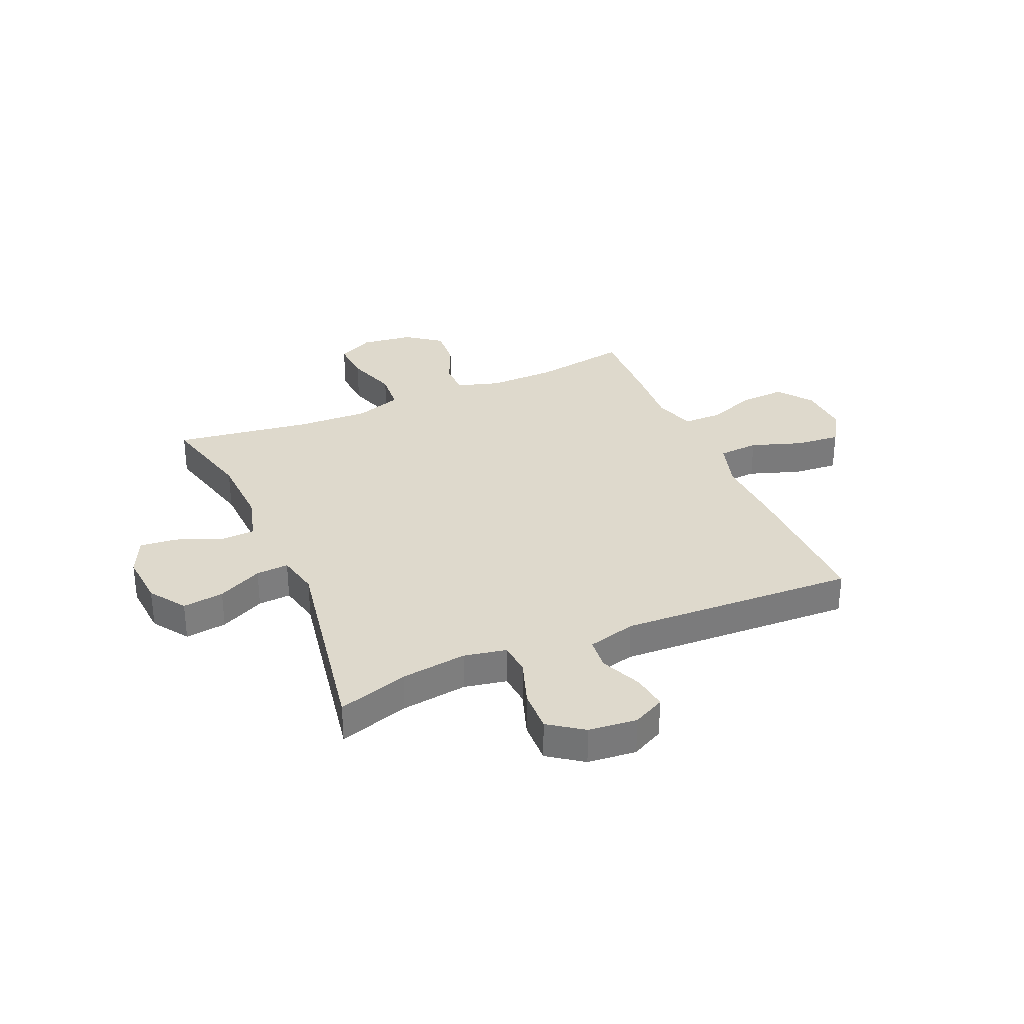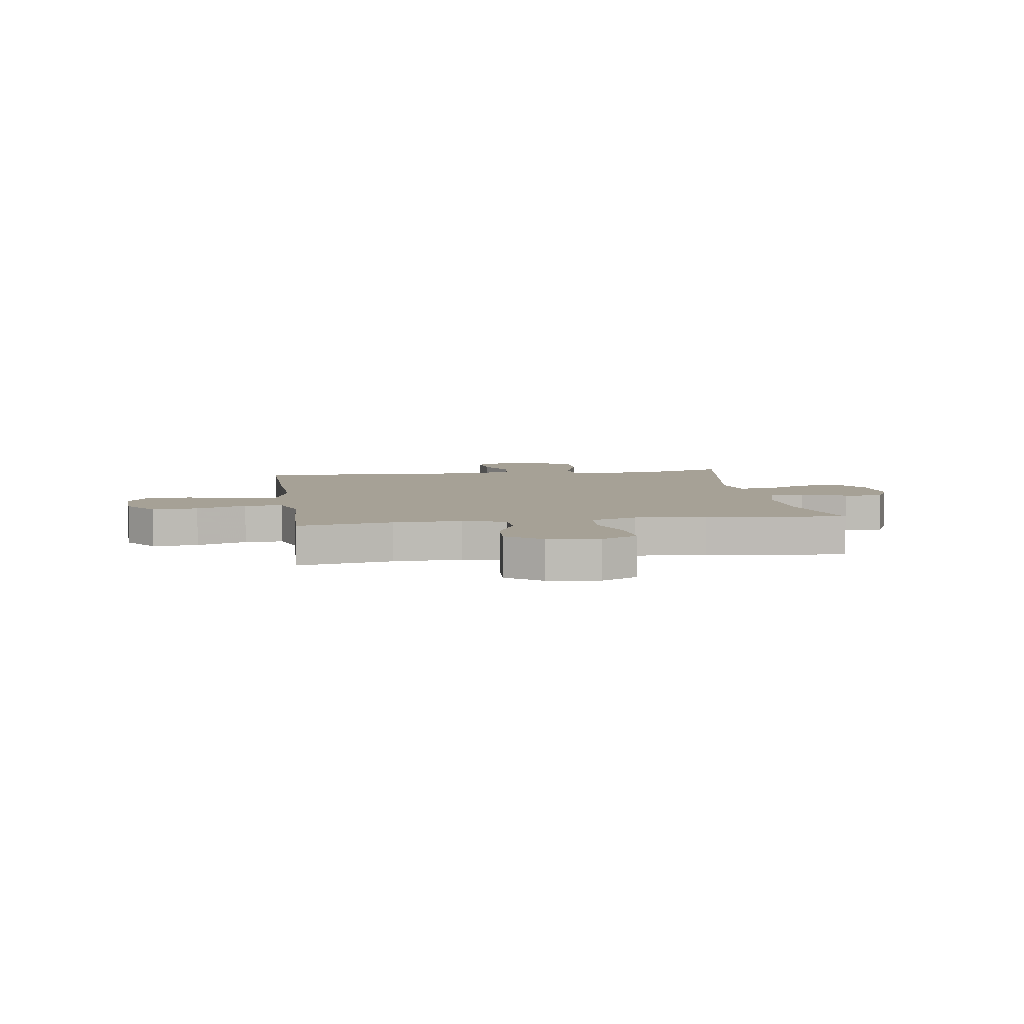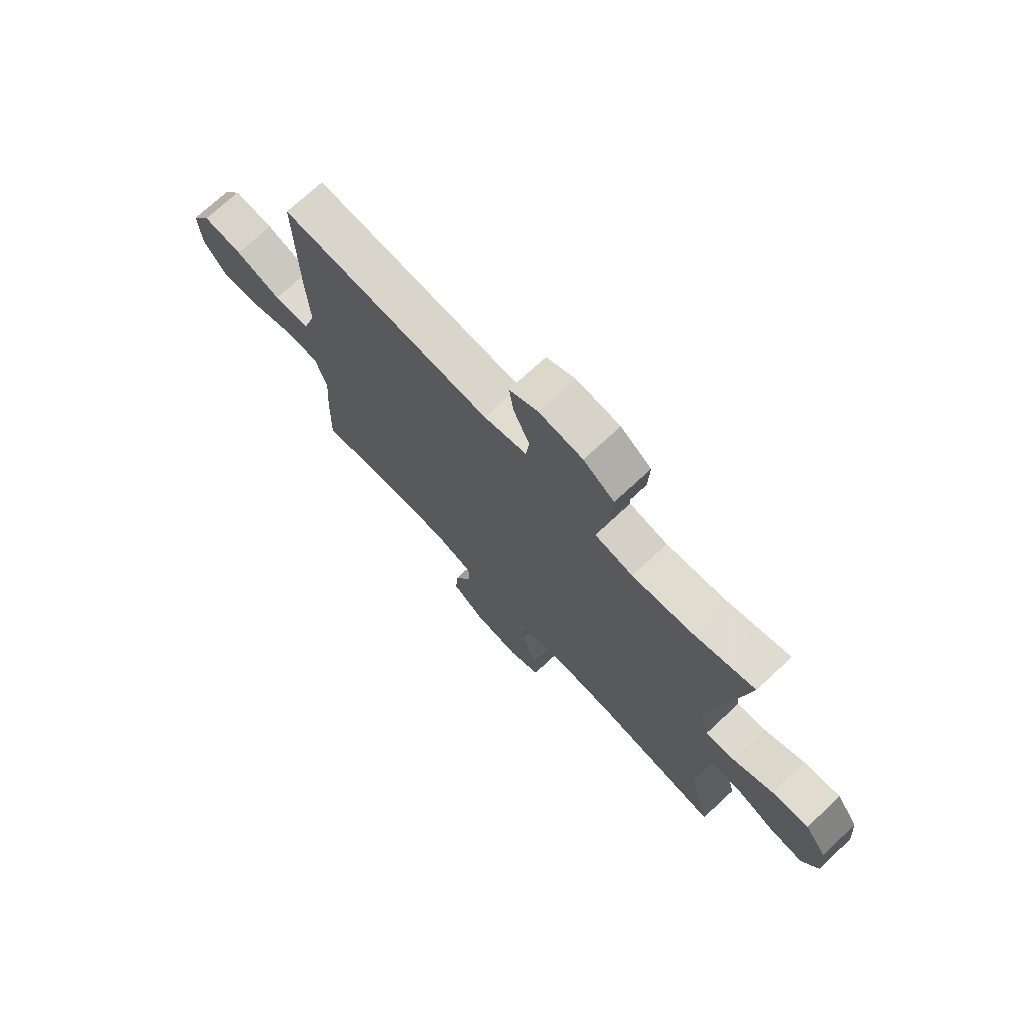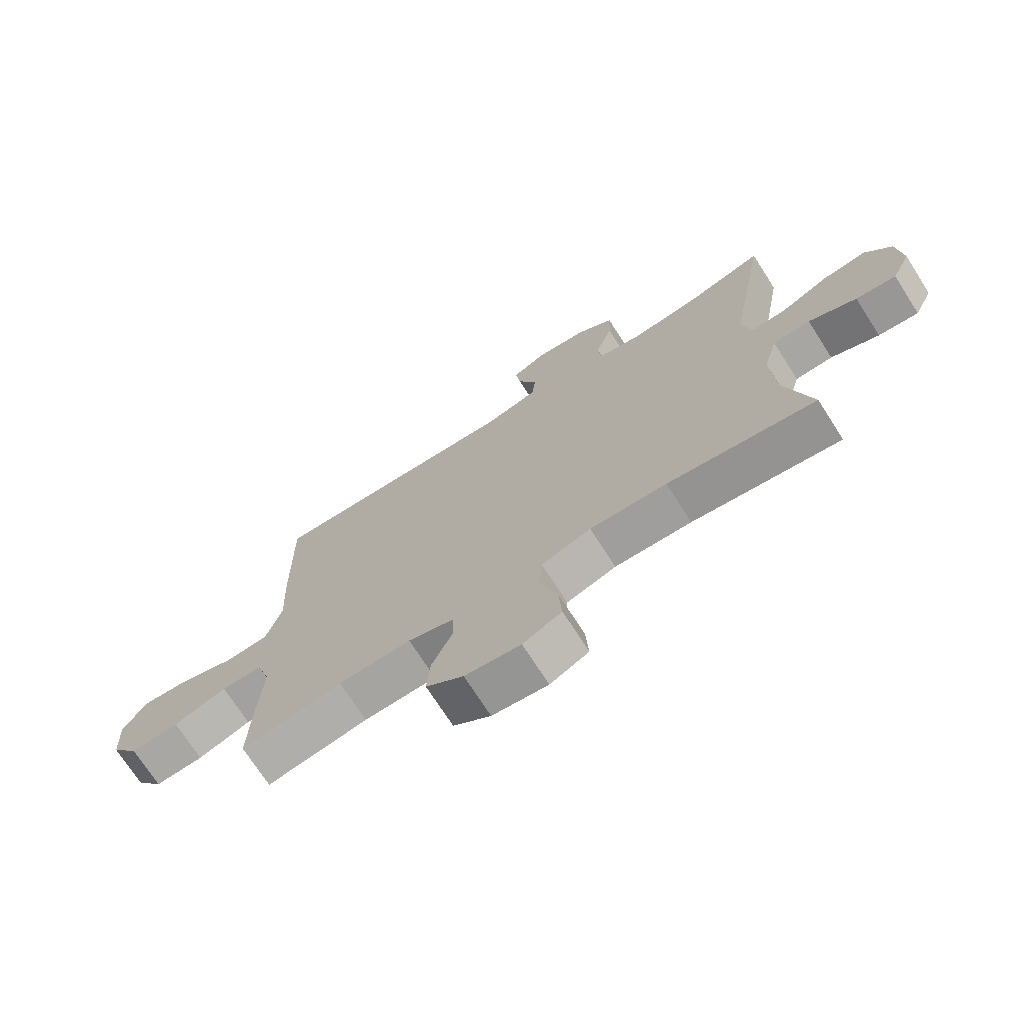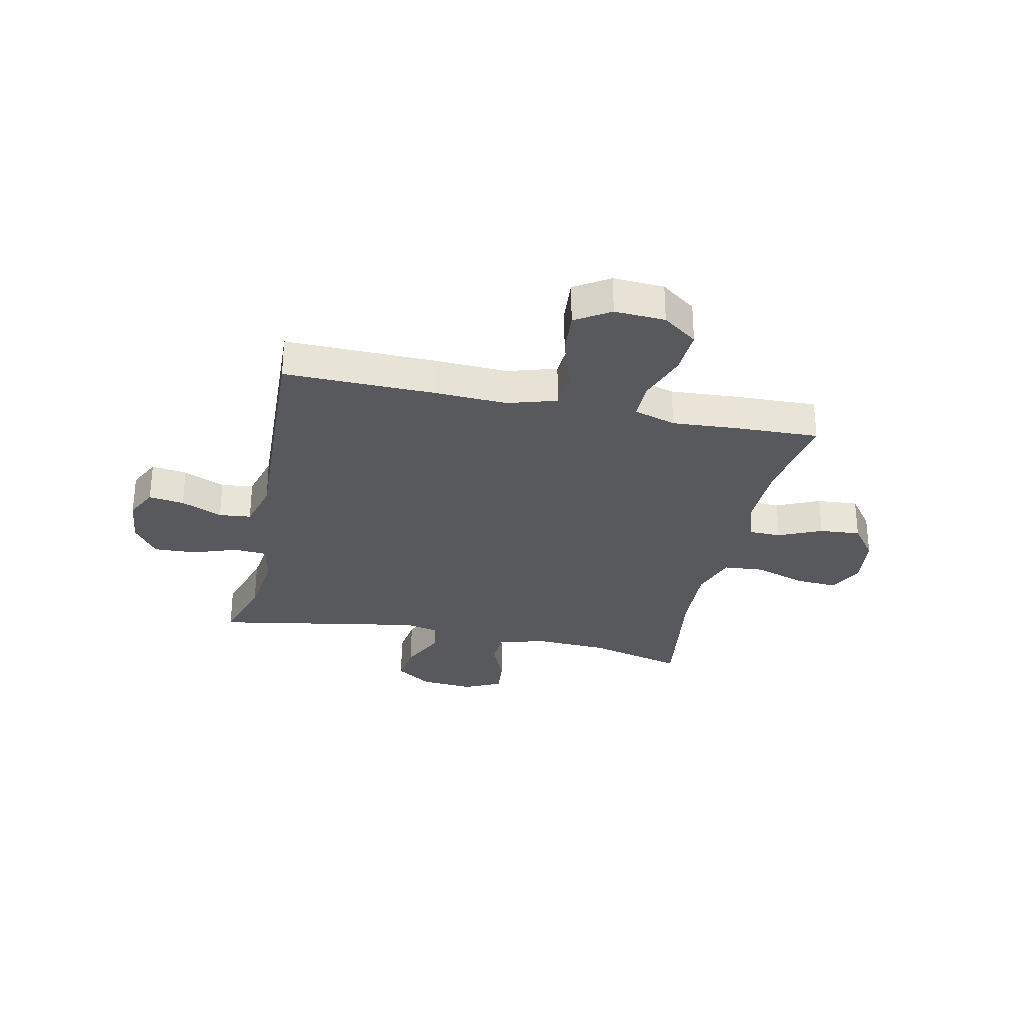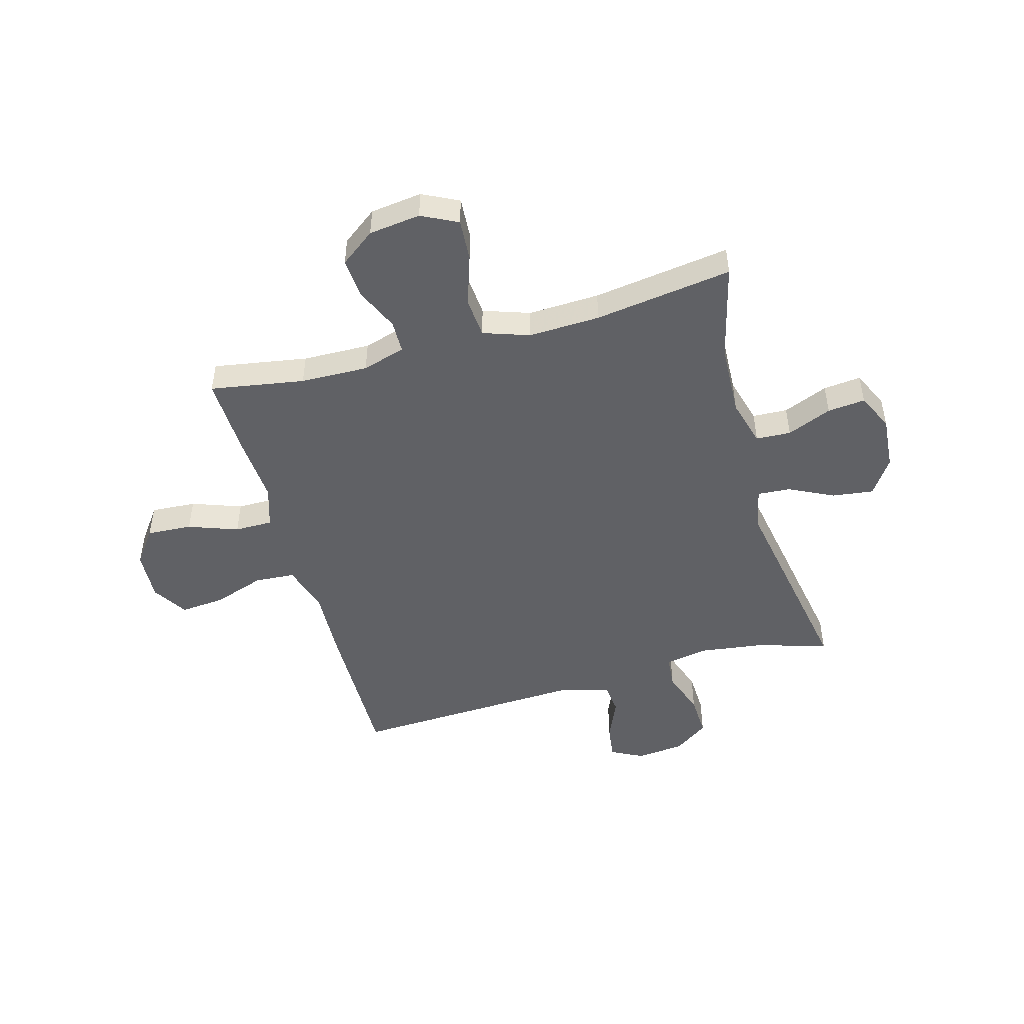
<metadata>
{"format":"obj","ext":"obj","renderer":"f3d","projection":"perspective","resolution":1024,"background":"white","views":[{"elev":32.2,"azim":-23.4,"up":"+Y"},{"elev":6.2,"azim":171.4,"up":"+Y"},{"elev":72.8,"azim":-132.9,"up":"+Z"},{"elev":-72.3,"azim":-147.3,"up":"+Z"},{"elev":-29.9,"azim":78.0,"up":"+Y"},{"elev":-48.4,"azim":-164.4,"up":"+Y"}]}
</metadata>
<code>
v 0.5 0.07 -0.5
v 0.327 0.07 -0.471
v 0.203 0.07 -0.468
v 0.124 0.07 -0.492
v 0.123 0.07 -0.552
v 0.158 0.07 -0.631
v 0.164 0.07 -0.706
v 0.1 0.07 -0.754
v 0.005 0.07 -0.766
v -0.061 0.07 -0.733
v -0.056 0.07 -0.656
v -0.025 0.07 -0.562
v -0.031 0.07 -0.488
v -0.116 0.07 -0.459
v -0.247 0.07 -0.464
v -0.5 0.07 -0.5
v -0.455 0.07 -0.323
v -0.449 0.07 -0.188
v -0.473 0.07 -0.101
v -0.537 0.07 -0.098
v -0.619 0.07 -0.132
v -0.688 0.07 -0.139
v -0.72 0.07 -0.071
v -0.712 0.07 0.028
v -0.667 0.07 0.094
v -0.591 0.07 0.084
v -0.509 0.07 0.044
v -0.449 0.07 0.04
v -0.432 0.07 0.117
v -0.5 0.07 0.5
v -0.371 0.07 0.46
v -0.25 0.07 0.444
v -0.172 0.07 0.459
v -0.167 0.07 0.519
v -0.196 0.07 0.603
v -0.199 0.07 0.681
v -0.136 0.07 0.726
v -0.047 0.07 0.735
v 0.012 0.07 0.705
v 0.003 0.07 0.64
v -0.03 0.07 0.564
v -0.024 0.07 0.505
v 0.065 0.07 0.481
v 0.5 0.07 0.5
v 0.496 0.07 0.225
v 0.49 0.07 0.089
v 0.517 0.07 0
v 0.591 0.07 -0.005
v 0.685 0.07 0.027
v 0.767 0.07 0.034
v 0.807 0.07 -0.03
v 0.802 0.07 -0.123
v 0.755 0.07 -0.187
v 0.672 0.07 -0.182
v 0.581 0.07 -0.149
v 0.511 0.07 -0.149
v 0.487 0.07 -0.226
v 0.495 0.07 -0.347
v 0.5 0 -0.5
v 0.327 0 -0.471
v 0.203 0 -0.468
v 0.124 0 -0.492
v 0.123 0 -0.552
v 0.158 0 -0.631
v 0.164 0 -0.706
v 0.1 0 -0.754
v 0.005 0 -0.766
v -0.061 0 -0.733
v -0.056 0 -0.656
v -0.025 0 -0.562
v -0.031 0 -0.488
v -0.116 0 -0.459
v -0.247 0 -0.464
v -0.5 0 -0.5
v -0.455 0 -0.323
v -0.449 0 -0.188
v -0.473 0 -0.101
v -0.537 0 -0.098
v -0.619 0 -0.132
v -0.688 0 -0.139
v -0.72 0 -0.071
v -0.712 0 0.028
v -0.667 0 0.094
v -0.591 0 0.084
v -0.509 0 0.044
v -0.449 0 0.04
v -0.432 0 0.117
v -0.5 0 0.5
v -0.371 0 0.46
v -0.25 0 0.444
v -0.172 0 0.459
v -0.167 0 0.519
v -0.196 0 0.603
v -0.199 0 0.681
v -0.136 0 0.726
v -0.047 0 0.735
v 0.012 0 0.705
v 0.003 0 0.64
v -0.03 0 0.564
v -0.024 0 0.505
v 0.065 0 0.481
v 0.5 0 0.5
v 0.496 0 0.225
v 0.49 0 0.089
v 0.517 0 0
v 0.591 0 -0.005
v 0.685 0 0.027
v 0.767 0 0.034
v 0.807 0 -0.03
v 0.802 0 -0.123
v 0.755 0 -0.187
v 0.672 0 -0.182
v 0.581 0 -0.149
v 0.511 0 -0.149
v 0.487 0 -0.226
v 0.495 0 -0.347
f 57 58 1 2
f 56 57 2 3
f 52 53 54 55
f 52 55 56
f 51 52 56
f 48 49 50 51
f 47 48 51 56
f 46 47 56 3
f 43 44 45 46
f 42 43 46 3
f 38 39 40 41
f 36 37 38 41
f 34 35 36 41
f 33 34 41 42
f 29 30 31
f 29 31 32
f 28 29 32 33
f 24 25 26 27
f 24 27 28
f 23 24 28
f 20 21 22 23
f 19 20 23 28
f 18 19 28 33
f 15 16 17
f 14 15 17 18
f 13 14 18 33
f 9 10 11 12
f 9 12 13
f 8 9 13
f 5 6 7 8
f 4 5 8 13
f 13 33 42
f 3 4 13 42
f 60 59 116 115
f 61 60 115 114
f 113 112 111 110
f 114 113 110
f 114 110 109
f 109 108 107 106
f 114 109 106 105
f 61 114 105 104
f 104 103 102 101
f 61 104 101 100
f 99 98 97 96
f 99 96 95 94
f 99 94 93 92
f 100 99 92 91
f 89 88 87
f 90 89 87
f 91 90 87 86
f 85 84 83 82
f 86 85 82
f 86 82 81
f 81 80 79 78
f 86 81 78 77
f 91 86 77 76
f 75 74 73
f 76 75 73 72
f 91 76 72 71
f 70 69 68 67
f 71 70 67
f 71 67 66
f 66 65 64 63
f 71 66 63 62
f 100 91 71
f 100 71 62 61
f 1 59 60 2
f 2 60 61 3
f 3 61 62 4
f 4 62 63 5
f 5 63 64 6
f 6 64 65 7
f 7 65 66 8
f 8 66 67 9
f 9 67 68 10
f 10 68 69 11
f 11 69 70 12
f 12 70 71 13
f 13 71 72 14
f 14 72 73 15
f 15 73 74 16
f 16 74 75 17
f 17 75 76 18
f 18 76 77 19
f 19 77 78 20
f 20 78 79 21
f 21 79 80 22
f 22 80 81 23
f 23 81 82 24
f 24 82 83 25
f 25 83 84 26
f 26 84 85 27
f 27 85 86 28
f 28 86 87 29
f 29 87 88 30
f 30 88 89 31
f 31 89 90 32
f 32 90 91 33
f 33 91 92 34
f 34 92 93 35
f 35 93 94 36
f 36 94 95 37
f 37 95 96 38
f 38 96 97 39
f 39 97 98 40
f 40 98 99 41
f 41 99 100 42
f 42 100 101 43
f 43 101 102 44
f 44 102 103 45
f 45 103 104 46
f 46 104 105 47
f 47 105 106 48
f 48 106 107 49
f 49 107 108 50
f 50 108 109 51
f 51 109 110 52
f 52 110 111 53
f 53 111 112 54
f 54 112 113 55
f 55 113 114 56
f 56 114 115 57
f 57 115 116 58
f 58 116 59 1

</code>
